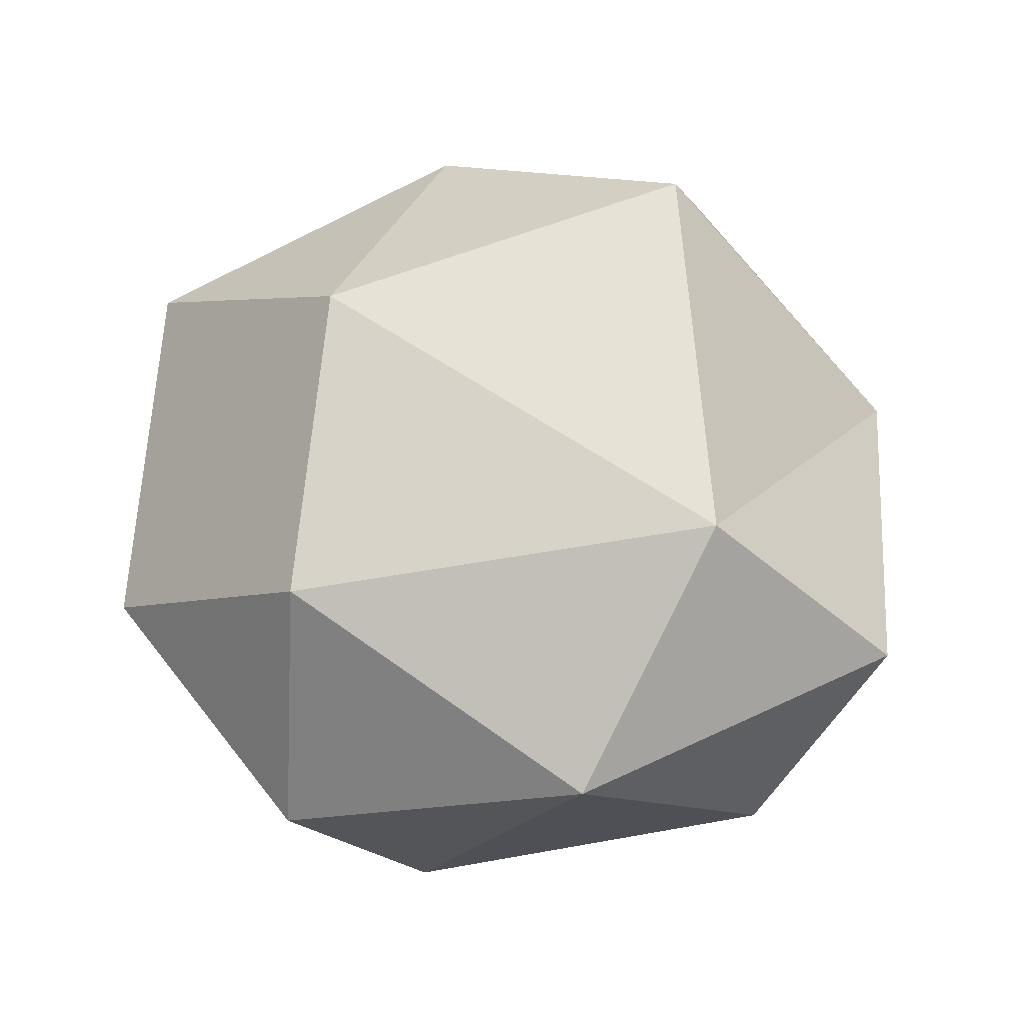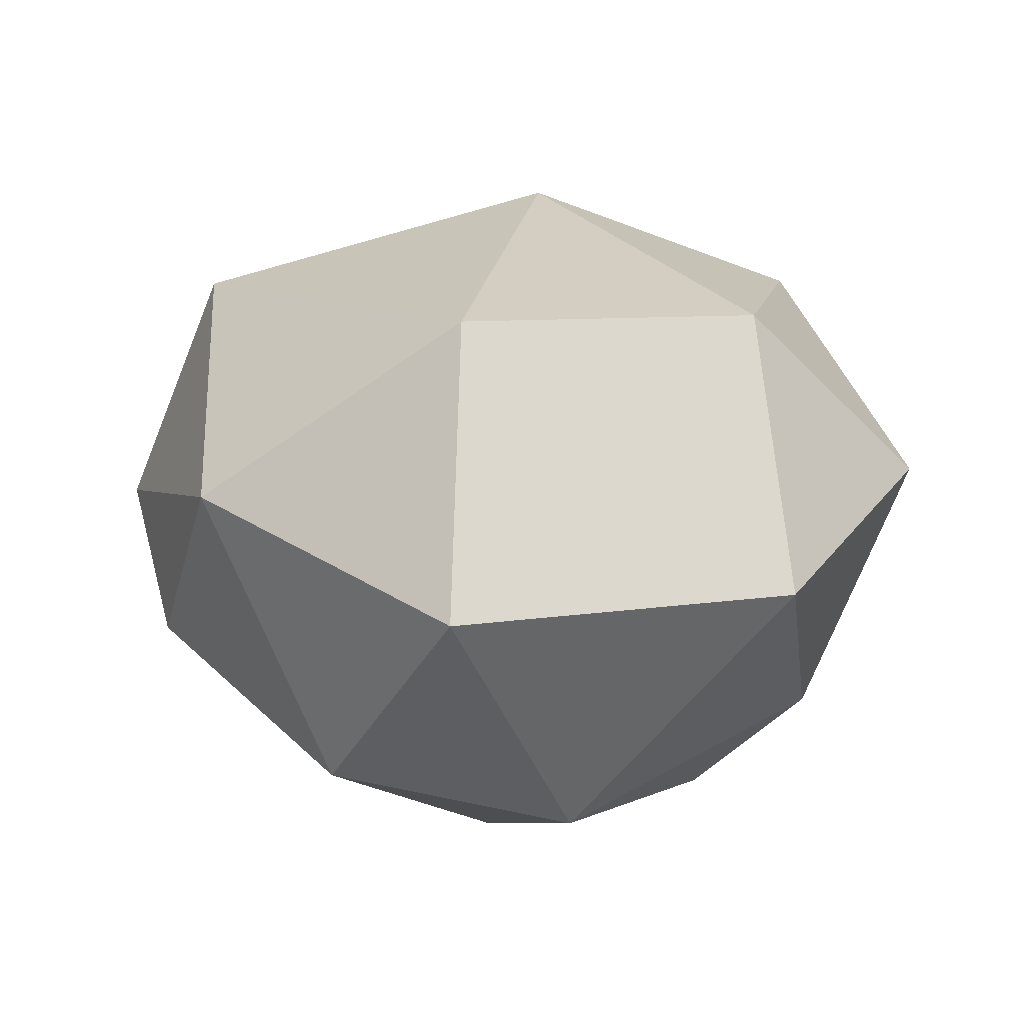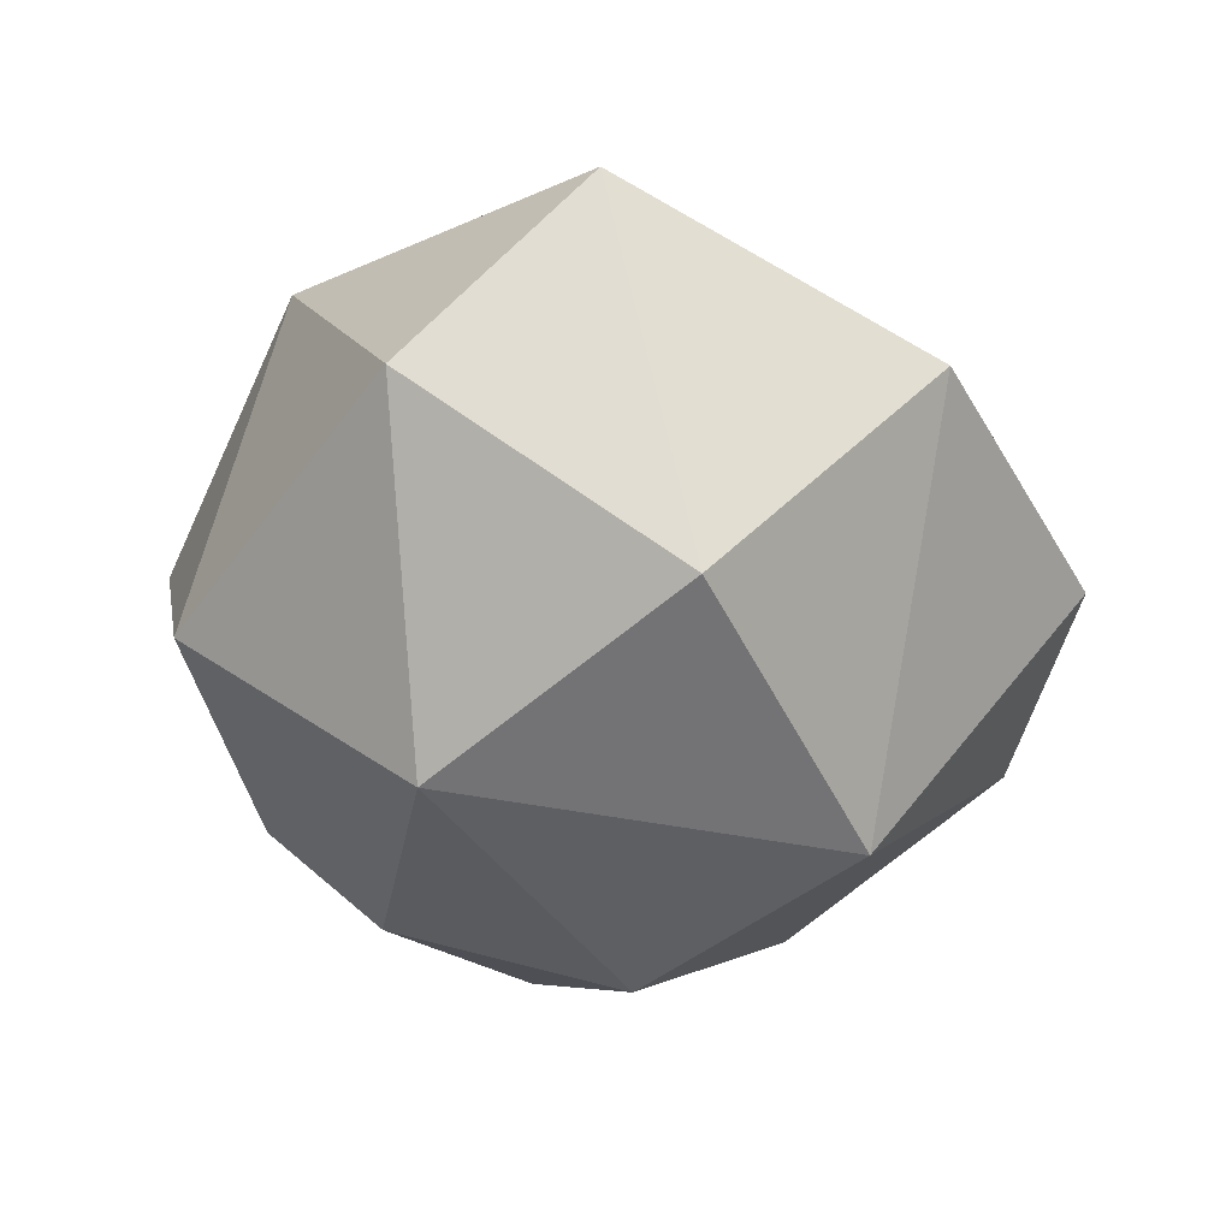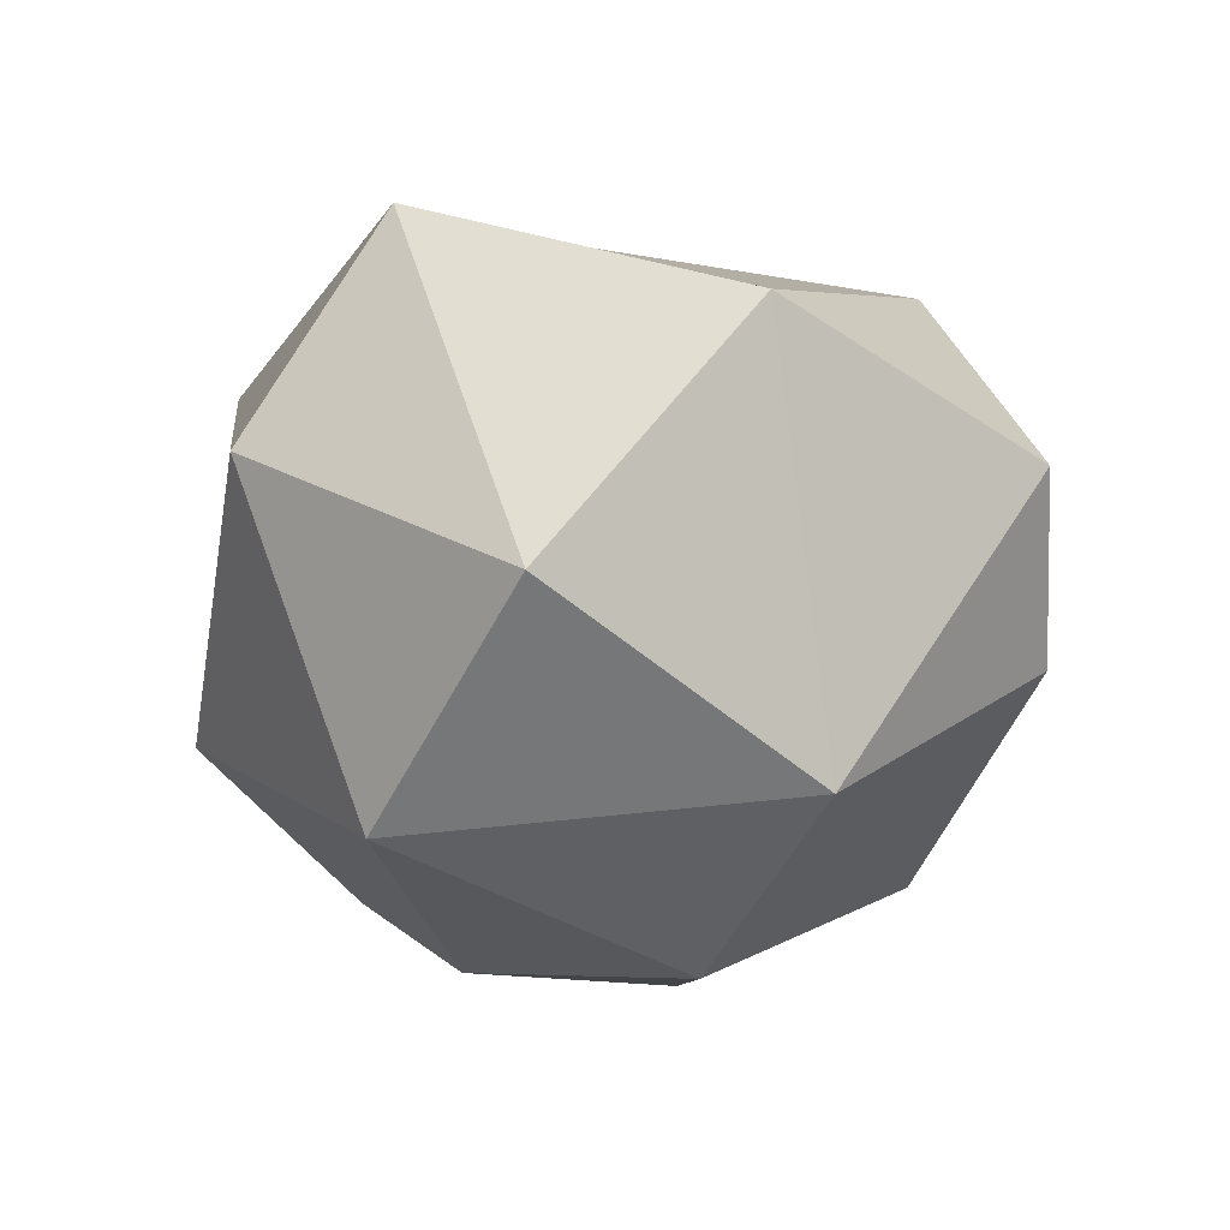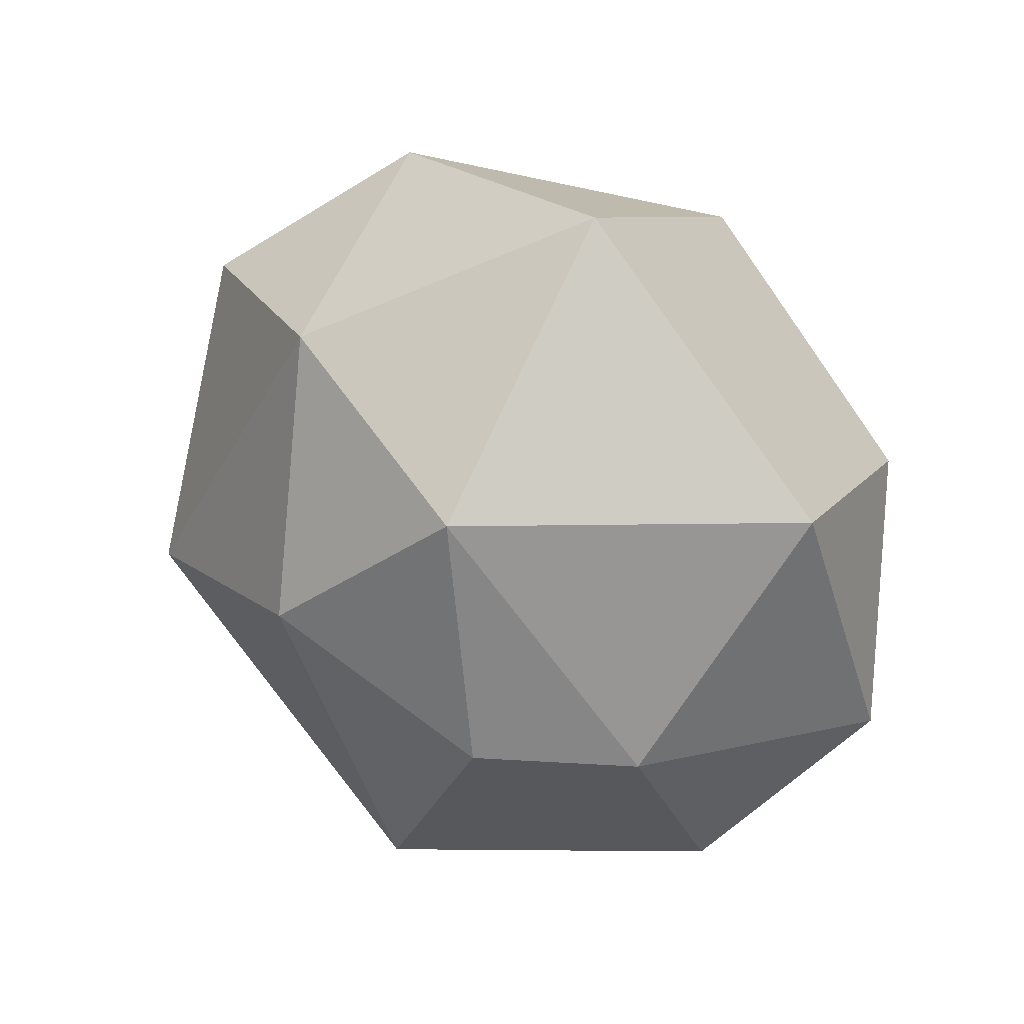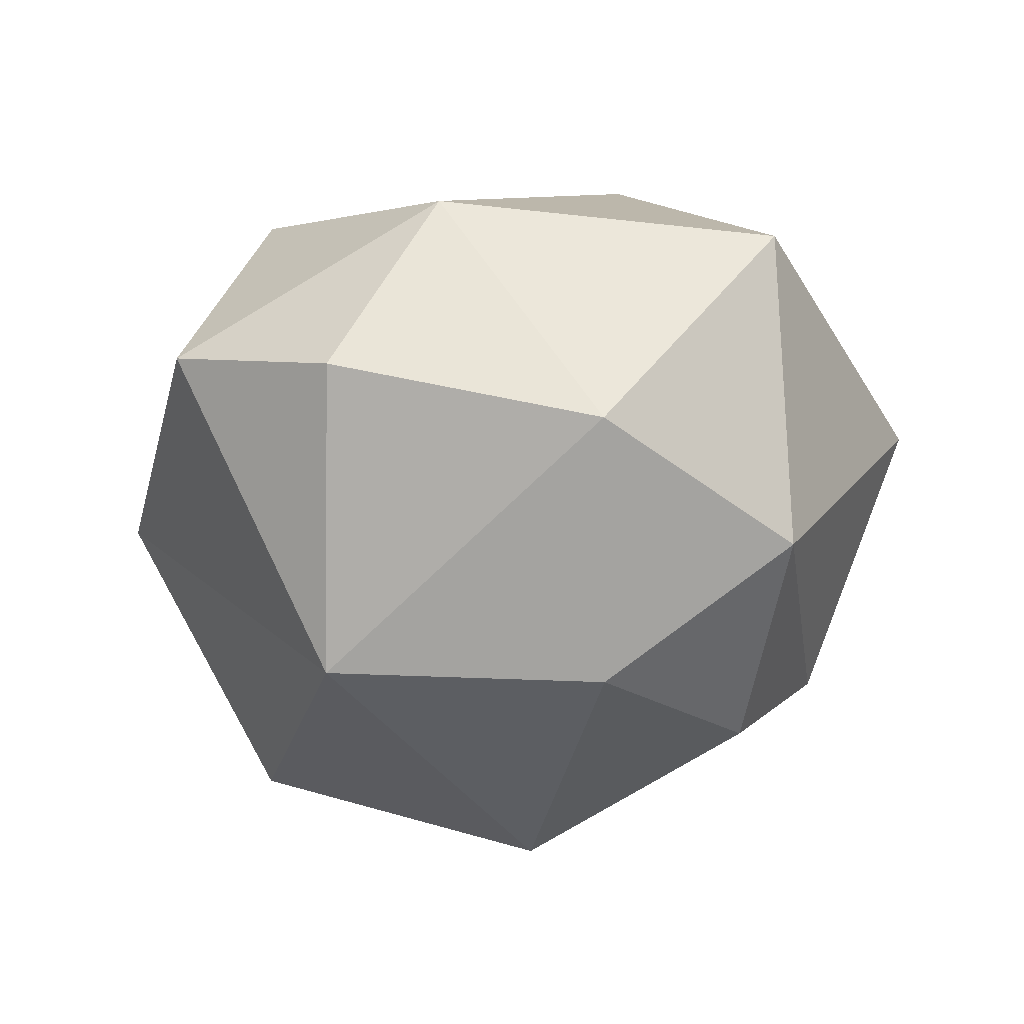
<metadata>
{"format":"obj","ext":"obj","renderer":"f3d","projection":"perspective","resolution":1024,"background":"white","views":[{"elev":71.6,"azim":121.4,"up":"+Y"},{"elev":25.8,"azim":9.7,"up":"+Y"},{"elev":-39.4,"azim":-174.0,"up":"+Y"},{"elev":-39.8,"azim":-150.2,"up":"+Y"},{"elev":58.2,"azim":46.6,"up":"+Z"},{"elev":-37.8,"azim":-35.9,"up":"+Y"}]}
</metadata>
<code>
v -3.132 -4.062 -0.2136
v 4.457 1.029 3.938
v 3.561 3.987 1.269
v -0.2169 4.12 -3.199
v -4.442 0.1446 -4.026
v -4.661 3.472 -0.0205
v -1.509 -3.128 -4.447
v -0.2645 4.325 3.056
v -6.08 -0.0194 0.1149
v 0.1247 1.271 6.033
v 5.887 1.261 0.08224
v -0.5517 1.781 -6.06
v 3.658 2.791 -3.435
v 1.934 -0.6308 -5.525
v 5.178 -1.237 -1.677
v -4.944 -1.158 2.4
v -3.933 1.621 3.525
v -1.913 -2.101 4.581
v -0.08138 -4.292 2.138
v 1.499 -2.628 4.442
v -0.08138 -4.292 2.138
v -1.913 -2.101 4.581
v 4.555 -2.079 1.343
v 1.925 -4.209 -2.316
v 2.989 -3.615 1.437
f 8 10 2 3
f 4 3 13
f 15 14 13
f 3 11 13
f 5 6 4
f 2 11 3
f 22 21 19 20
f 6 9 17
f 5 7 1
f 4 12 5
f 6 8 4
f 21 24 25 19
f 2 10 20
f 2 23 11
f 7 12 14
f 5 12 7
f 5 1 9
f 4 8 3
f 5 9 6
f 7 14 24
f 1 7 24
f 1 18 16
f 13 12 4
f 13 11 15
f 13 14 12
f 18 17 16
f 17 8 6
f 17 10 8
f 16 9 1
f 18 22 20 10
f 17 9 16
f 17 18 10
f 20 23 2
f 20 19 25
f 1 21 22 18
f 25 24 15 23
f 11 23 15
f 24 14 15
f 20 25 23
f 1 24 21

</code>
